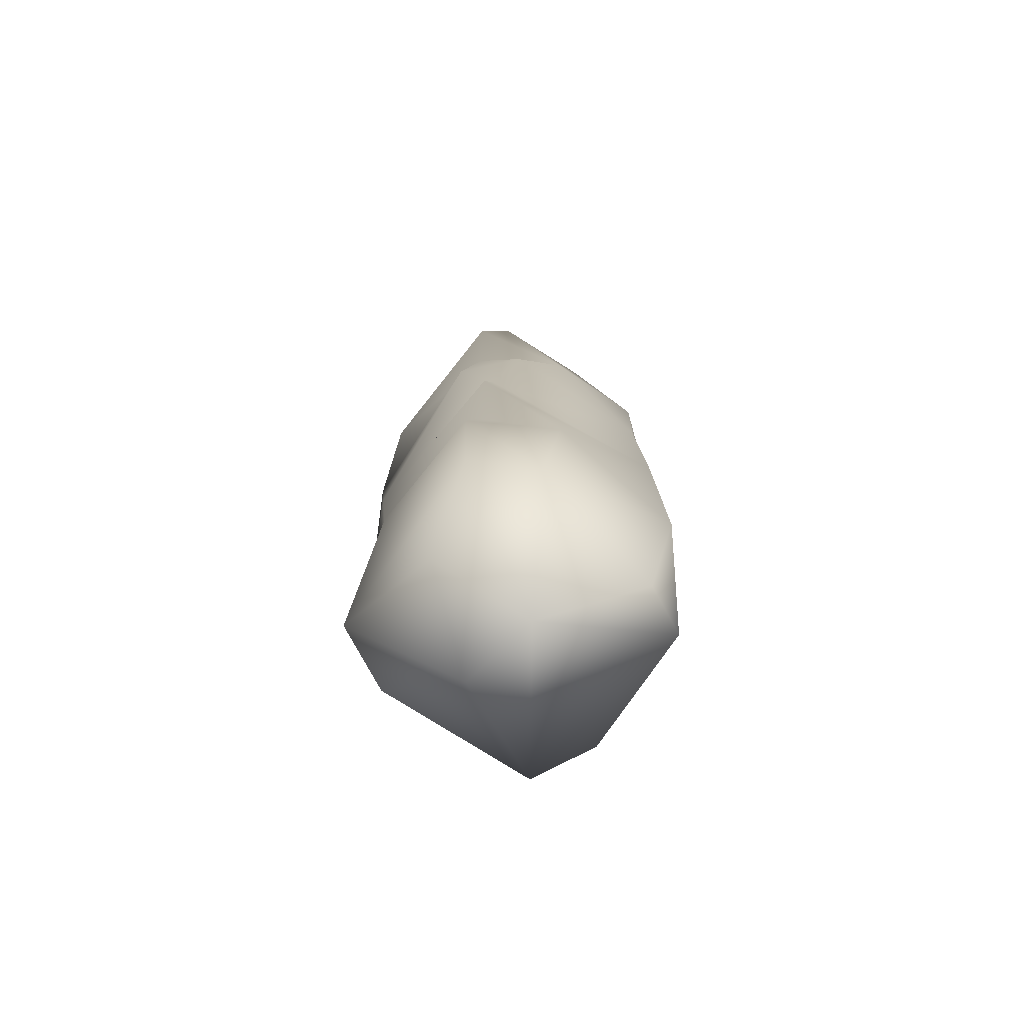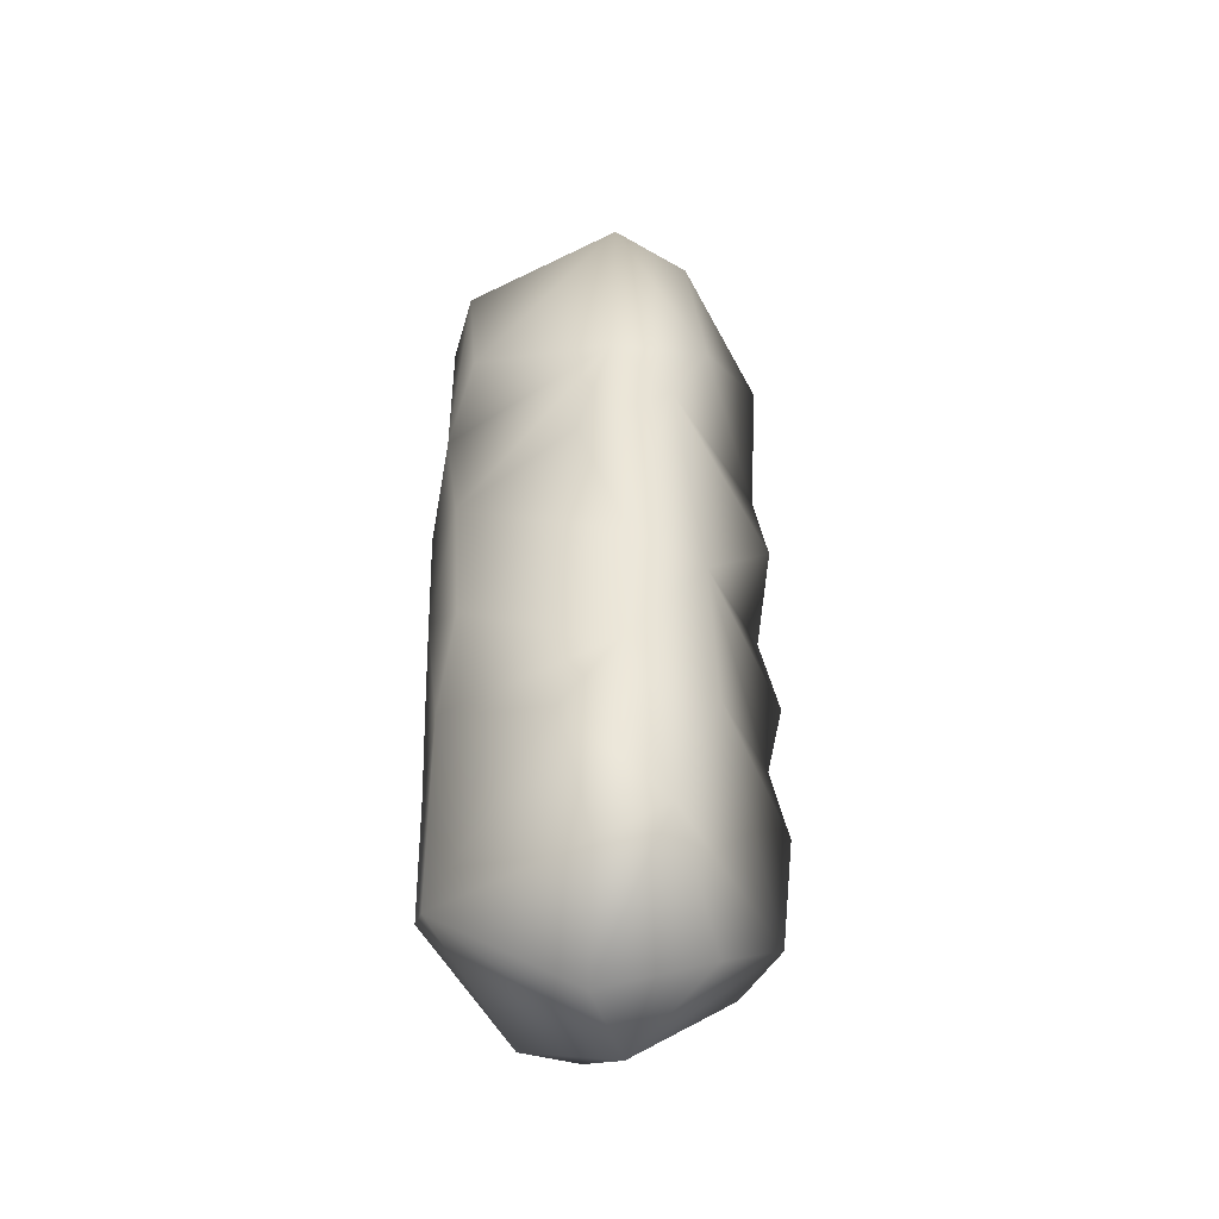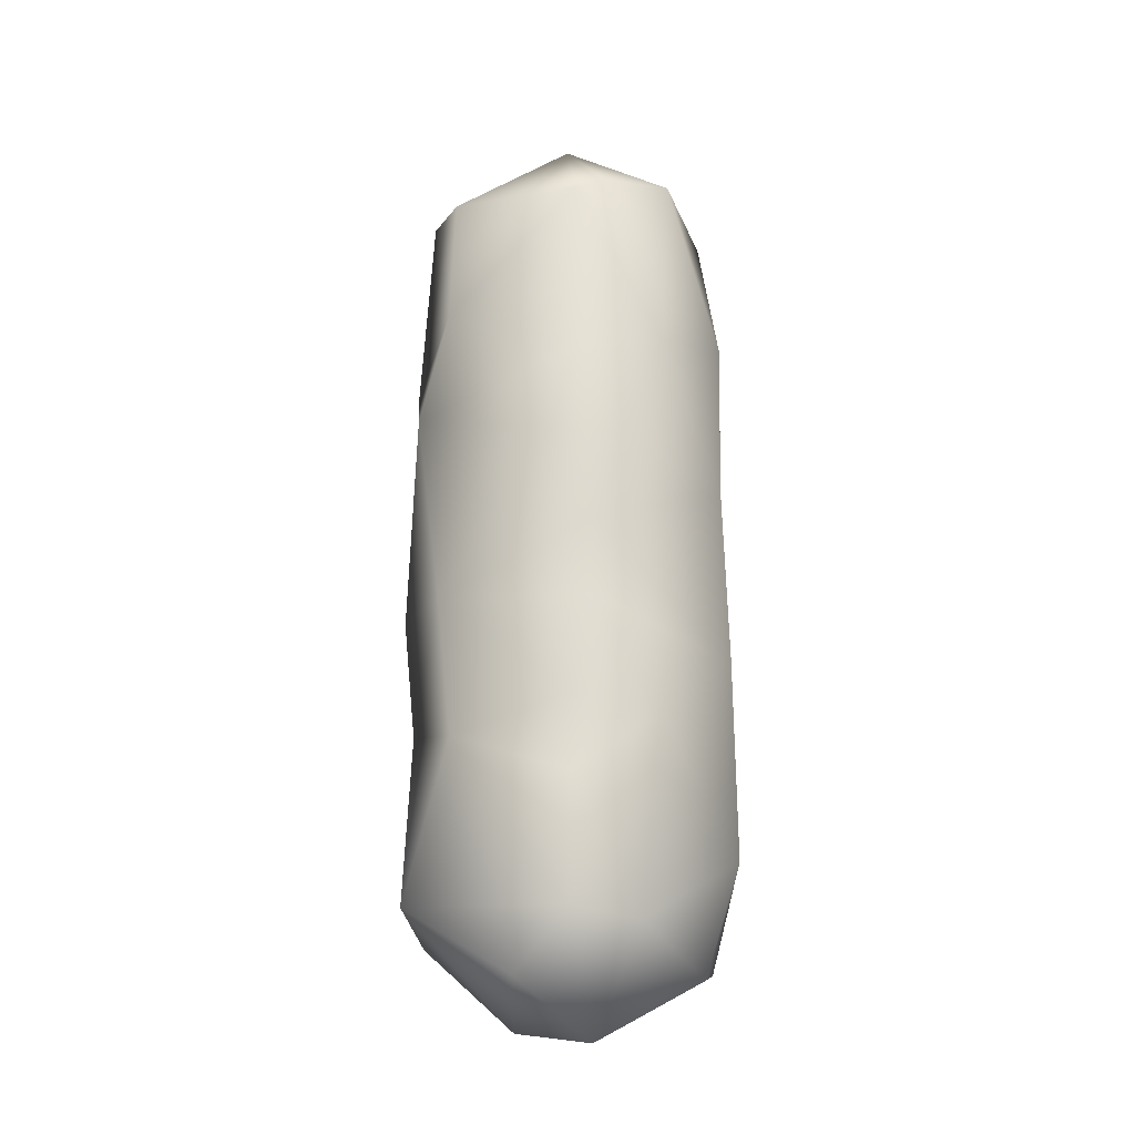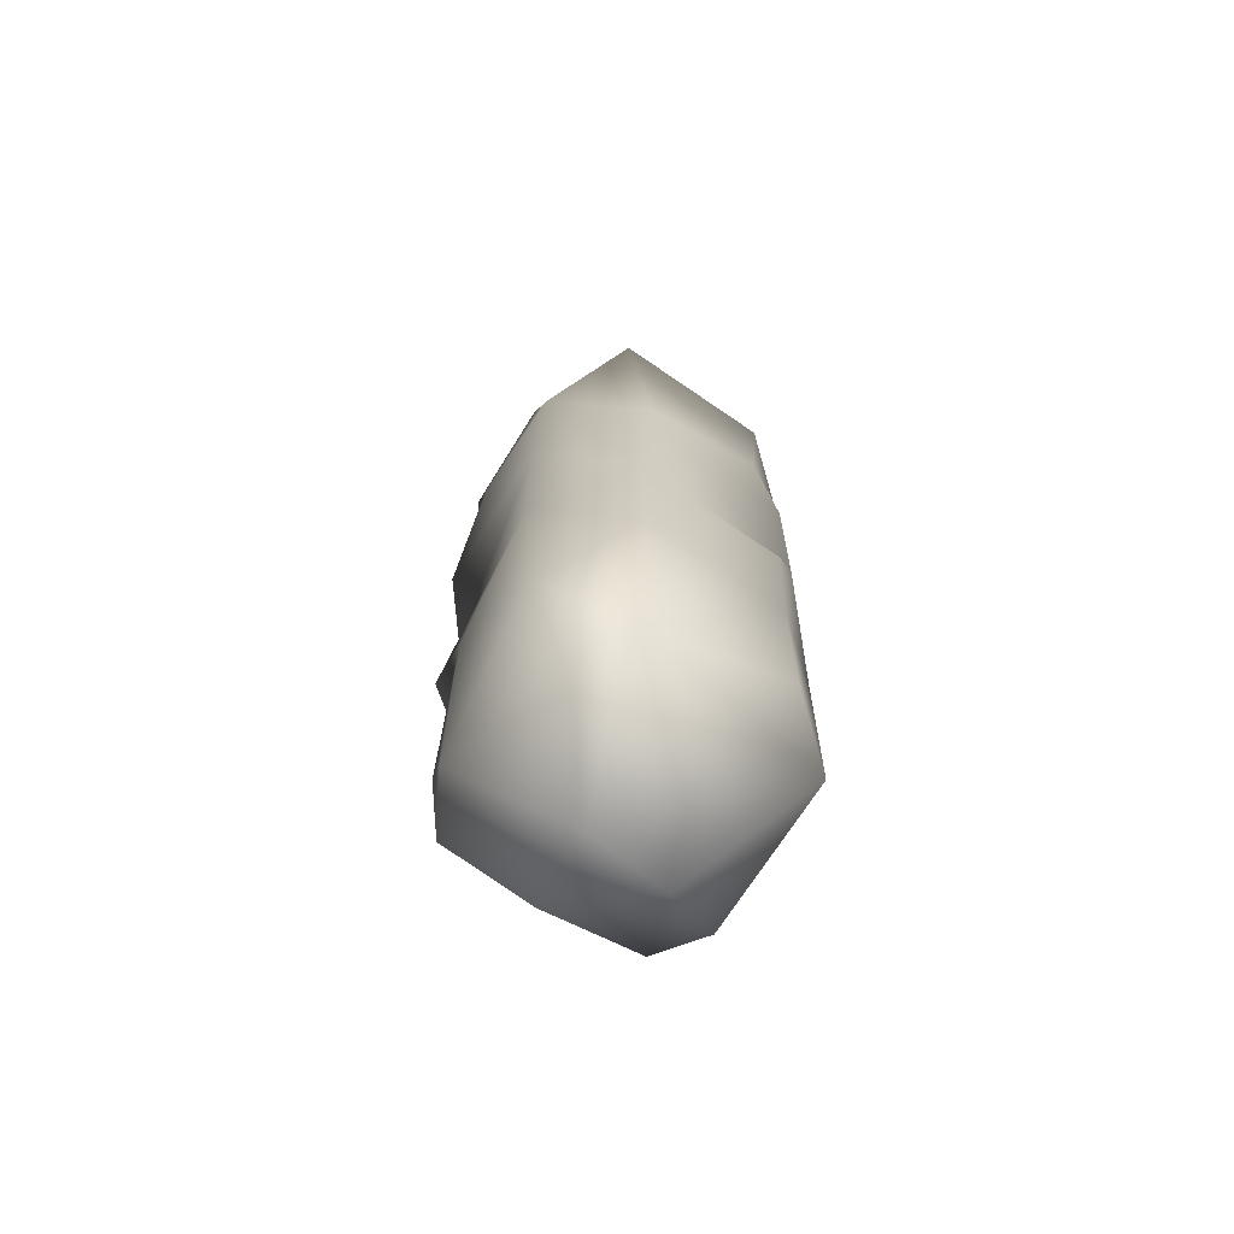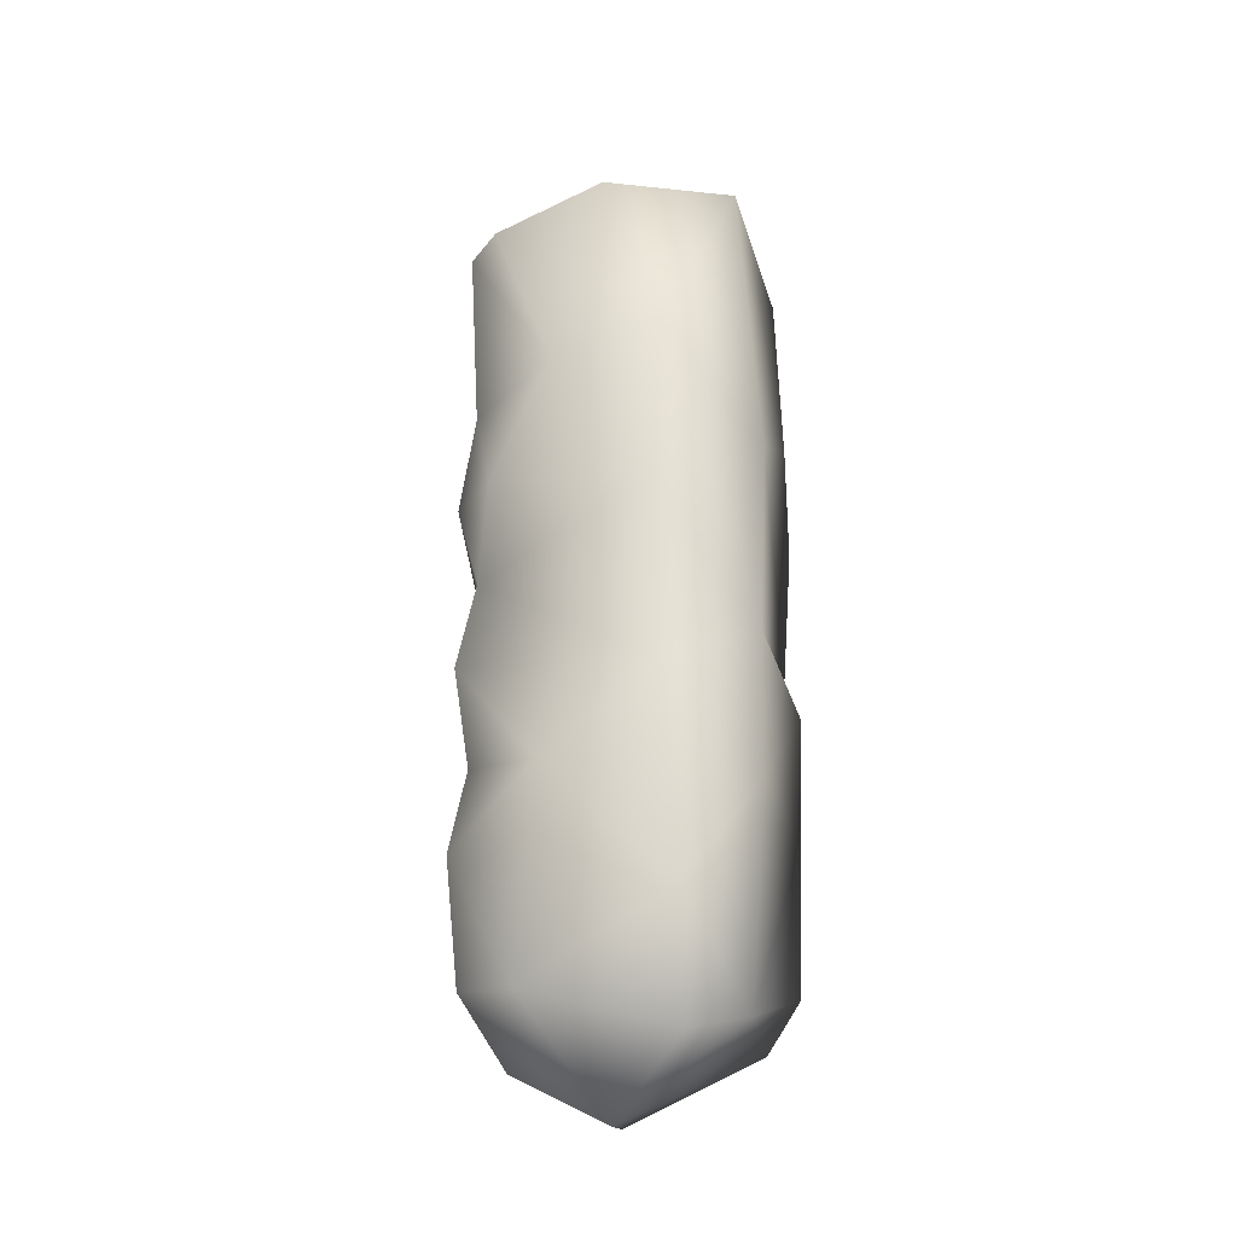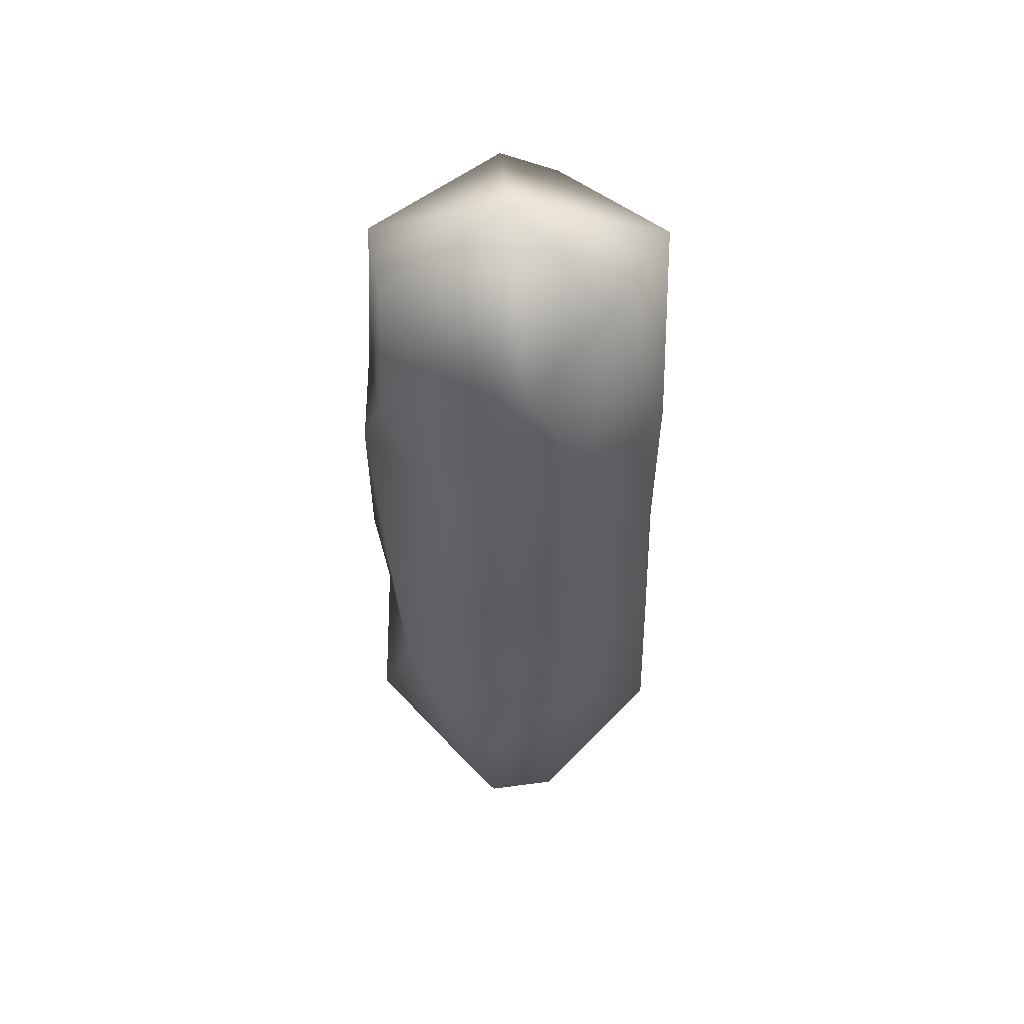
<metadata>
{"format":"obj","ext":"obj","renderer":"f3d","projection":"perspective","resolution":1024,"background":"white","views":[{"elev":-75.8,"azim":-169.6,"up":"+Y"},{"elev":-43.6,"azim":74.0,"up":"+Y"},{"elev":-20.0,"azim":173.1,"up":"+Y"},{"elev":-68.6,"azim":-78.8,"up":"+Y"},{"elev":-24.2,"azim":-119.9,"up":"+Y"},{"elev":52.3,"azim":-177.4,"up":"+Y"}]}
</metadata>
<code>
o グリッド
v 10.4 601.4 -30.46
v 6.287 601.6 -28.37
v 2.171 601.6 -26.27
v -1.946 601.4 -24.17
v -6.062 601.2 -22.07
v -10.18 601.1 -19.98
v -14.29 601.2 -17.88
v -18.41 601.4 -15.78
v -22.53 601.6 -13.68
v -26.64 601.6 -11.59
v -30.76 601.4 -9.489
v 12.44 601.6 -26.47
v 8.323 601.5 -24.37
v 4.207 601.1 -22.27
v 0.09012 600.7 -20.18
v -4.026 600.4 -18.08
v -8.143 600.3 -15.98
v -12.26 600.4 -13.88
v -16.38 600.7 -11.79
v -20.49 601.1 -9.689
v -24.61 601.5 -7.591
v -28.73 601.6 -5.494
v 14.48 601.6 -22.47
v 10.36 601.1 -20.38
v 6.242 600.5 -18.28
v 2.126 600.1 -16.18
v -1.991 600.5 -14.08
v -6.107 600.6 -11.99
v -10.22 600.5 -9.888
v -14.34 600.1 -7.791
v -18.46 600.5 -5.694
v -22.57 601.1 -3.596
v -26.69 601.6 -1.499
v 16.51 601.4 -18.48
v 12.39 600.7 -16.38
v 8.278 600.1 -14.28
v 4.162 600.8 -12.19
v 0.04506 601.2 -10.09
v -4.071 601.4 -7.991
v -8.188 601.2 -5.893
v -12.3 600.8 -3.796
v -16.42 600.1 -1.698
v -20.54 600.7 0.3992
v -24.65 601.4 2.497
v 18.55 601.2 -14.48
v 14.43 600.4 -12.39
v 10.31 600.5 -10.29
v 6.197 601.2 -8.19
v 2.081 601.6 -6.093
v -2.036 601.6 -3.995
v -6.152 601.6 -1.898
v -10.27 601.2 0.1996
v -14.39 600.5 2.297
v -18.5 600.4 4.394
v -22.62 601.2 6.492
v 20.58 601.1 -10.49
v 16.47 600.3 -8.39
v 12.35 600.6 -6.292
v 8.233 601.4 -4.195
v 4.116 601.6 -2.097
v 0 601.2 0
v -4.116 601.6 2.097
v -8.233 601.4 4.195
v -12.35 600.6 6.292
v -16.47 600.3 8.39
v -20.58 601.1 10.49
v 22.62 601.2 -6.492
v 18.5 600.4 -4.394
v 14.39 600.5 -2.297
v 10.27 601.2 -0.1996
v 6.152 601.6 1.898
v 2.036 601.6 3.995
v -2.081 601.6 6.093
v -6.197 601.2 8.19
v -10.31 600.5 10.29
v -14.43 600.4 12.39
v -18.55 601.2 14.48
v 24.65 601.4 -2.497
v 20.54 600.7 -0.3992
v 16.42 600.1 1.698
v 12.3 600.8 3.796
v 8.188 601.2 5.893
v 4.071 601.4 7.991
v -0.04506 601.2 10.09
v -4.162 600.8 12.19
v -8.278 600.1 14.28
v -12.39 600.7 16.38
v -16.51 601.4 18.48
v 26.69 601.6 1.499
v 22.57 601.1 3.596
v 18.46 600.5 5.694
v 14.34 600.1 7.791
v 10.22 600.5 9.888
v 6.107 600.6 11.99
v 1.991 600.5 14.08
v -2.126 600.1 16.18
v -6.242 600.5 18.28
v -10.36 601.1 20.38
v -14.48 601.6 22.47
v 28.73 601.6 5.494
v 24.61 601.5 7.591
v 20.49 601.1 9.689
v 16.38 600.7 11.79
v 12.26 600.4 13.88
v 8.143 600.3 15.98
v 4.026 600.4 18.08
v -0.09012 600.7 20.18
v -4.207 601.1 22.27
v -8.323 601.5 24.37
v -12.44 601.6 26.47
v 30.76 601.4 9.489
v 26.64 601.6 11.59
v 22.53 601.6 13.68
v 18.41 601.4 15.78
v 14.29 601.2 17.88
v 10.18 601.1 19.98
v 6.062 601.2 22.07
v 1.946 601.4 24.17
v -2.171 601.6 26.27
v -6.287 601.6 28.37
v -10.4 601.4 30.46
f 1 2 13 12
f 2 3 14 13
f 3 4 15 14
f 4 5 16 15
f 5 6 17 16
f 6 7 18 17
f 7 8 19 18
f 8 9 20 19
f 9 10 21 20
f 10 11 22 21
f 12 13 24 23
f 13 14 25 24
f 14 15 26 25
f 15 16 27 26
f 16 17 28 27
f 17 18 29 28
f 18 19 30 29
f 19 20 31 30
f 20 21 32 31
f 21 22 33 32
f 23 24 35 34
f 24 25 36 35
f 25 26 37 36
f 26 27 38 37
f 27 28 39 38
f 28 29 40 39
f 29 30 41 40
f 30 31 42 41
f 31 32 43 42
f 32 33 44 43
f 34 35 46 45
f 35 36 47 46
f 36 37 48 47
f 37 38 49 48
f 38 39 50 49
f 39 40 51 50
f 40 41 52 51
f 41 42 53 52
f 42 43 54 53
f 43 44 55 54
f 45 46 57 56
f 46 47 58 57
f 47 48 59 58
f 48 49 60 59
f 49 50 61 60
f 50 51 62 61
f 51 52 63 62
f 52 53 64 63
f 53 54 65 64
f 54 55 66 65
f 56 57 68 67
f 57 58 69 68
f 58 59 70 69
f 59 60 71 70
f 60 61 72 71
f 61 62 73 72
f 62 63 74 73
f 63 64 75 74
f 64 65 76 75
f 65 66 77 76
f 67 68 79 78
f 68 69 80 79
f 69 70 81 80
f 70 71 82 81
f 71 72 83 82
f 72 73 84 83
f 73 74 85 84
f 74 75 86 85
f 75 76 87 86
f 76 77 88 87
f 78 79 90 89
f 79 80 91 90
f 80 81 92 91
f 81 82 93 92
f 82 83 94 93
f 83 84 95 94
f 84 85 96 95
f 85 86 97 96
f 86 87 98 97
f 87 88 99 98
f 89 90 101 100
f 90 91 102 101
f 91 92 103 102
f 92 93 104 103
f 93 94 105 104
f 94 95 106 105
f 95 96 107 106
f 96 97 108 107
f 97 98 109 108
f 98 99 110 109
f 100 101 112 111
f 101 102 113 112
f 102 103 114 113
f 103 104 115 114
f 104 105 116 115
f 105 106 117 116
f 106 107 118 117
f 107 108 119 118
f 108 109 120 119
f 109 110 121 120
o Liquid_Domain
v -9.051 518.3 -16.94
v 32.93 526.8 13.26
v -86.39 563.2 19.72
v 40.77 550.7 -51.83
v 11.52 570.5 92.92
v 85.64 576.1 26.51
v -76.03 555.4 -13.39
v 101.8 594.4 -9.944
v -27.84 577 -84.5
v 13.77 582.8 -95.72
v -28.98 592.4 88.79
v 83.32 657.7 44.6
v -90 690.2 28.42
v -94.87 622.4 -27.91
v -33.3 677.9 89.13
v 17.42 693.1 94.14
v 77.49 688.7 -44.45
v -40.35 696.6 -79.89
v 14.2 655.4 -103.8
v 95.72 701.9 13.95
v -91.78 742.2 -35.02
v 10.12 703.4 -94.71
v -12.08 785.2 96.62
v 37.76 751.1 90.21
v -93.69 772.7 26.94
v 3.475 757.3 -107.8
v -34.22 754.3 91.49
v 102.8 773 11.3
v 85.58 774.7 -37.44
v -87.78 851.2 -36.78
v 0.005647 808.5 -97.17
v 27 841.3 92.76
v -21.24 862.1 96.88
v -90.22 887 34.48
v -18.21 862.4 -100.7
v 88.64 862.2 38.34
v 99.05 899.1 -15.53
v 23.23 862.4 -99.33
v -33.85 923.8 87.15
v 97.79 930.3 20.74
v -90.47 951.3 -31.2
v 10.75 917 -95.39
v 0.5257 925.5 95.68
v -46.04 934.3 -78.3
v 37.94 960.1 89.7
v 83.19 959.8 -44.45
v 10.36 1022 -101.7
v -20.33 1034 91.74
v -88.26 1052 20.63
v 89.98 1052 15.38
v -9.784 1032 -96.71
v 15.77 1048 90.41
v -55.55 1057 -50.29
v 79.4 1043 -33.65
v 4.989 1101 -13.29
f 126 124 122
f 123 126 122
f 122 124 128
f 123 122 125
f 123 127 126
f 129 127 123
f 125 129 123
f 122 128 130
f 131 122 130
f 125 122 131
f 126 132 124
f 129 125 131
f 135 128 124
f 135 130 128
f 127 133 126
f 126 137 132
f 132 137 136
f 133 137 126
f 136 124 132
f 134 124 136
f 134 135 124
f 127 129 133
f 131 138 129
f 139 130 135
f 140 138 131
f 131 130 140
f 130 139 140
f 133 129 141
f 133 141 137
f 134 142 135
f 138 141 129
f 135 142 139
f 140 143 138
f 139 143 140
f 136 144 148
f 137 144 136
f 145 144 137
f 136 148 134
f 137 141 145
f 134 148 146
f 145 141 149
f 134 146 142
f 138 150 141
f 150 149 141
f 150 138 143
f 147 143 139
f 143 147 150
f 147 139 142
f 146 148 144
f 146 151 142
f 147 142 152
f 142 151 152
f 153 144 145
f 145 149 153
f 147 152 150
f 155 146 144
f 152 151 156
f 153 154 144
f 154 155 144
f 149 157 153
f 157 149 158
f 150 158 149
f 150 159 158
f 159 150 152
f 152 156 159
f 160 155 154
f 153 157 161
f 155 162 146
f 162 151 146
f 156 151 165
f 164 154 153
f 154 164 160
f 153 161 164
f 157 158 161
f 165 151 162
f 163 158 159
f 156 165 163
f 159 156 163
f 164 161 166
f 158 163 167
f 158 167 161
f 168 167 163
f 163 165 168
f 160 164 169
f 166 173 164
f 170 160 169
f 170 155 160
f 161 171 166
f 155 170 162
f 161 167 171
f 171 167 175
f 168 165 172
f 164 173 169
f 166 171 173
f 174 165 162
f 165 174 172
f 168 175 167
f 170 174 162
f 173 170 169
f 176 171 175
f 175 168 176
f 176 172 174
f 168 172 176
f 173 176 170
f 171 176 173
f 176 174 170

</code>
